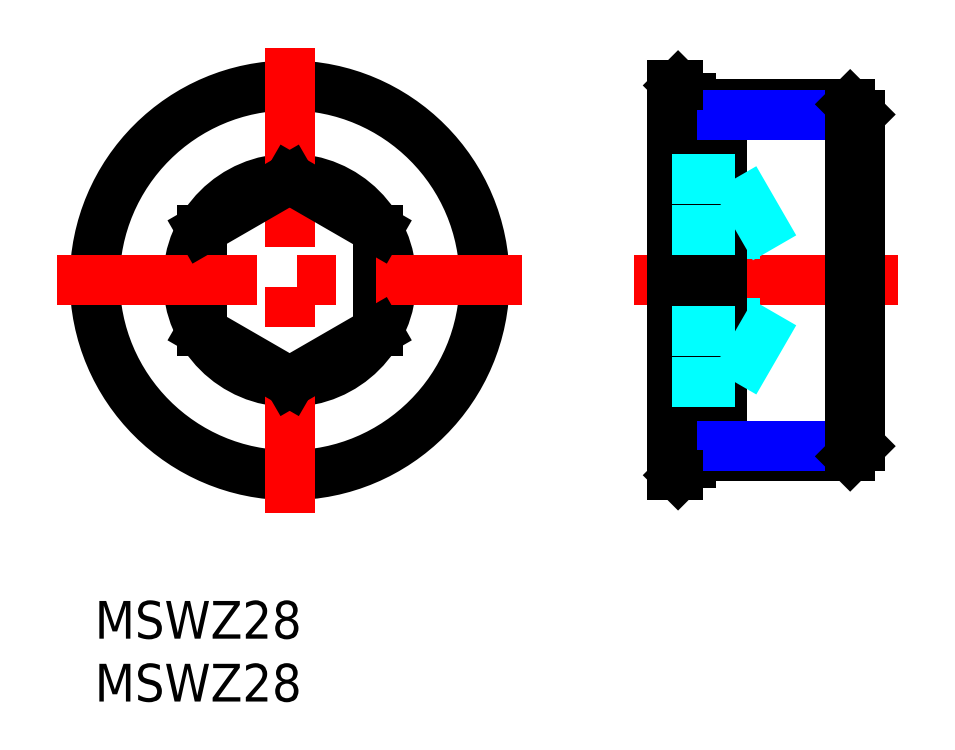
<metadata>
{"format":"dxf","ext":"dxf","renderer":"ezdxf+matplotlib","layout":"modelspace","background":"white","min_lineweight":24,"dpi":150}
</metadata>
<code>
0
SECTION
2
ENTITIES
0
INSERT
8
MSM_CONTINUOUS
2
*U3
10
0
20
0
30
0
0
INSERT
8
MSM_CONTINUOUS
2
*U4
10
0
20
0
30
0
0
LINE
8
MSM_CENTER
10
42.89
20
25.5
30
0
11
63.89
21
25.5
31
0
0
CIRCLE
8
MSM_CONTINUOUS
10
15.5
20
25.5
30
0
40
15.5
0
LINE
8
MSM_CONTINUOUS
10
8.5
20
29.54
30
0
11
8.5
21
21.46
31
0
0
LINE
8
MSM_CONTINUOUS
10
22.5
20
21.46
30
0
11
22.5
21
29.54
31
0
0
CIRCLE
8
MSM_CONTINUOUS
10
15.5
20
25.5
30
0
40
8.083
0
LINE
8
MSM_CENTER
10
15.5
20
44
30
0
11
15.5
21
7
31
0
0
LINE
8
MSM_CONTINUOUS
10
8.5
20
21.46
30
0
11
15.5
21
17.42
31
0
0
LINE
8
MSM_CENTER
10
-3
20
25.5
30
0
11
34
21
25.5
31
0
0
LINE
8
MSM_CONTINUOUS
10
15.5
20
17.42
30
0
11
22.5
21
21.46
31
0
0
LINE
8
MSM_CONTINUOUS
10
15.5
20
33.58
30
0
11
8.5
21
29.54
31
0
0
LINE
8
MSM_CONTINUOUS
10
22.5
20
29.54
30
0
11
15.5
21
33.58
31
0
0
LINE
8
MSM_DASHED
10
50.89
20
33.58
30
0
11
50.89
21
17.42
31
0
0
LINE
8
MSM_CONTINUOUS
10
45.89
20
41
30
0
11
45.89
21
10
31
0
0
LINE
8
MSM_CONTINUOUS
10
47.39
20
40
30
0
11
47.39
21
11
31
0
0
LINE
8
MSM_CONTINUOUS
10
49.89
20
39.5
30
0
11
49.89
21
11.5
31
0
0
LINE
8
MSM_CONTINUOUS
10
46.39
20
10
30
0
11
47.39
21
11
31
0
0
LINE
8
MSM_CONTINUOUS
10
47.39
20
12.31
30
0
11
49.89
21
12.31
31
0
0
LINE
8
MSM_DASHED
10
45.89
20
21.46
30
0
11
50.89
21
21.46
31
0
0
LINE
8
MSM_DASHED
10
45.89
20
17.42
30
0
11
50.89
21
17.42
31
0
0
LINE
8
MSM_DASHED
10
45.89
20
29.54
30
0
11
50.89
21
29.54
31
0
0
LINE
8
MSM_DASHED
10
45.89
20
33.58
30
0
11
50.89
21
33.58
31
0
0
LINE
8
MSM_CONTINUOUS
10
47.39
20
38.69
30
0
11
49.89
21
38.69
31
0
0
LINE
8
MSM_CONTINUOUS
10
46.39
20
41
30
0
11
47.39
21
40
31
0
0
LINE
8
MSM_DASHED
10
50.89
20
17.42
30
0
11
55.56
21
25.5
31
0
0
LINE
8
MSM_DASHED
10
50.89
20
33.58
30
0
11
55.56
21
25.5
31
0
0
LINE
8
MSM_CONTINUOUS
10
60.08
20
39.5
30
0
11
49.89
21
39.5
31
0
0
LINE
8
MSM_CONTINUOUS
10
49.89
20
11.5
30
0
11
60.08
21
11.5
31
0
0
LINE
8
MSM_NARROW
10
60.89
20
38.69
30
0
11
49.89
21
38.69
31
0
0
LINE
8
MSM_NARROW
10
49.89
20
12.31
30
0
11
60.89
21
12.31
31
0
0
LINE
8
MSM_CONTINUOUS
10
60.89
20
38.69
30
0
11
60.89
21
12.31
31
0
0
LINE
8
MSM_CONTINUOUS
10
60.08
20
39.5
30
0
11
60.89
21
38.69
31
0
0
LINE
8
MSM_CONTINUOUS
10
60.08
20
11.5
30
0
11
60.89
21
12.31
31
0
0
LINE
8
MSM_CONTINUOUS
10
60.08
20
39.5
30
0
11
60.08
21
11.5
31
0
0
LINE
8
MSM_CONTINUOUS
10
46.39
20
41
30
0
11
45.89
21
41
31
0
0
LINE
8
MSM_CONTINUOUS
10
45.89
20
10
30
0
11
46.39
21
10
31
0
0
ENDSEC
0
EOF

</code>
